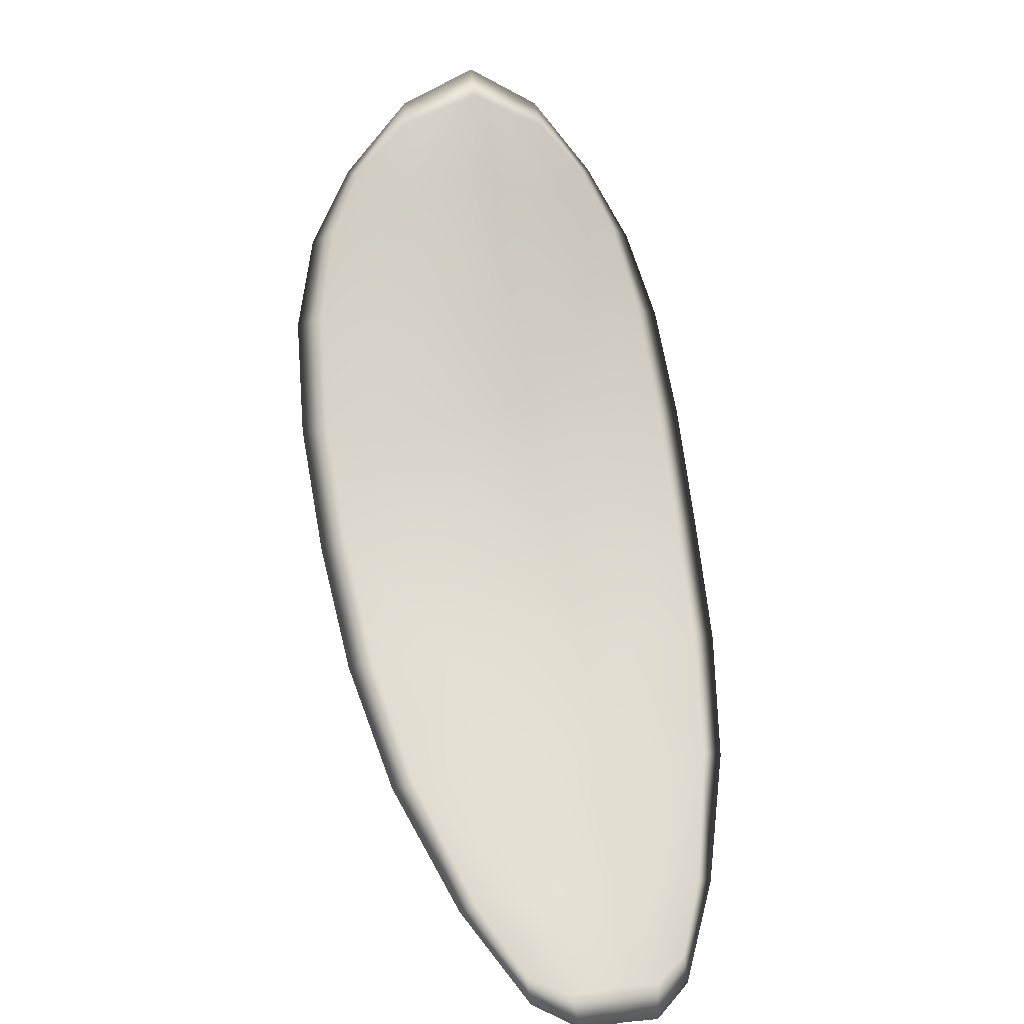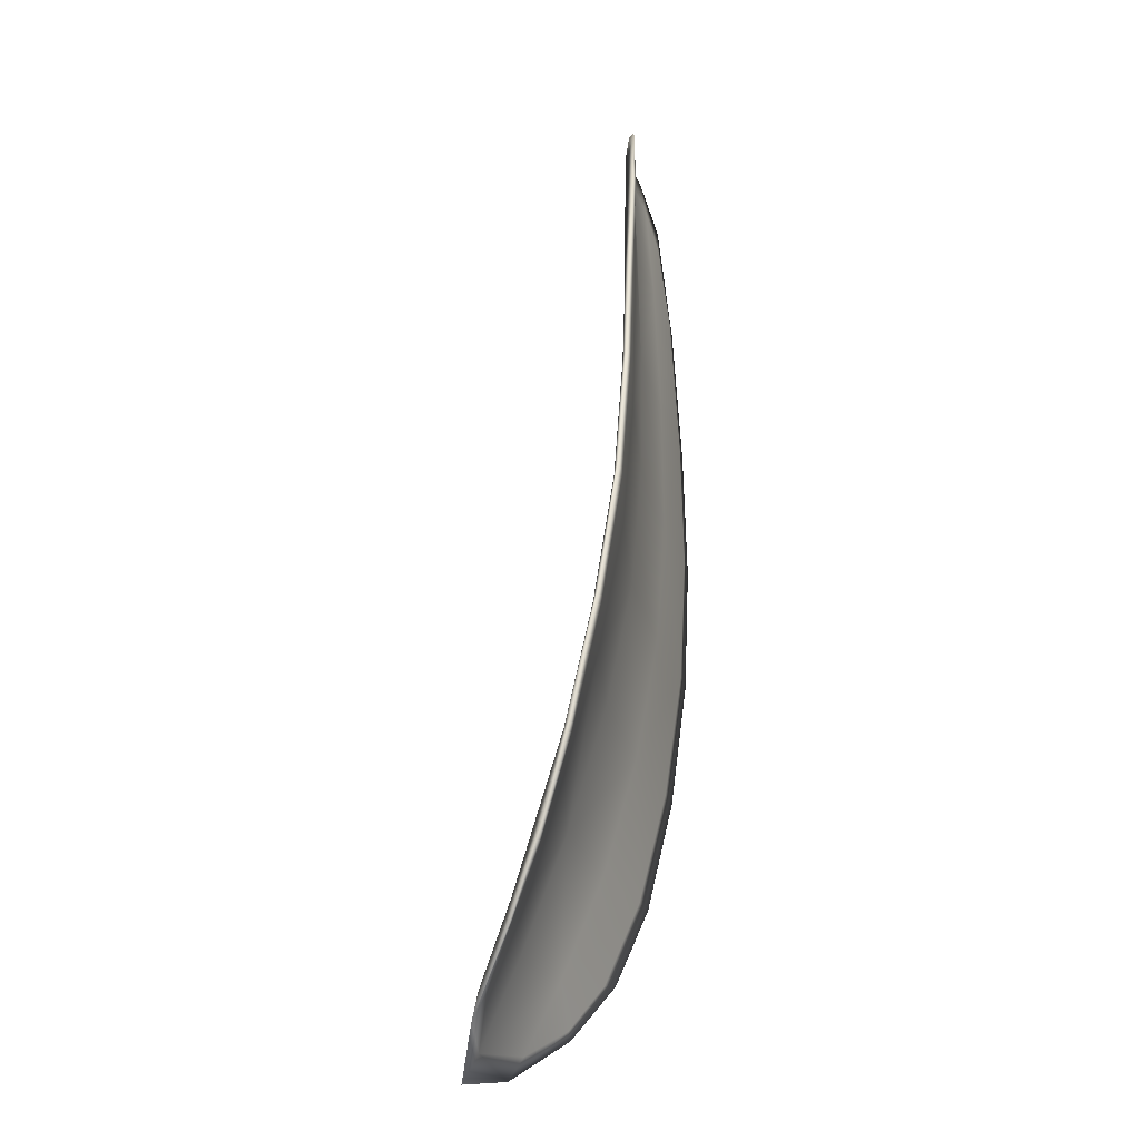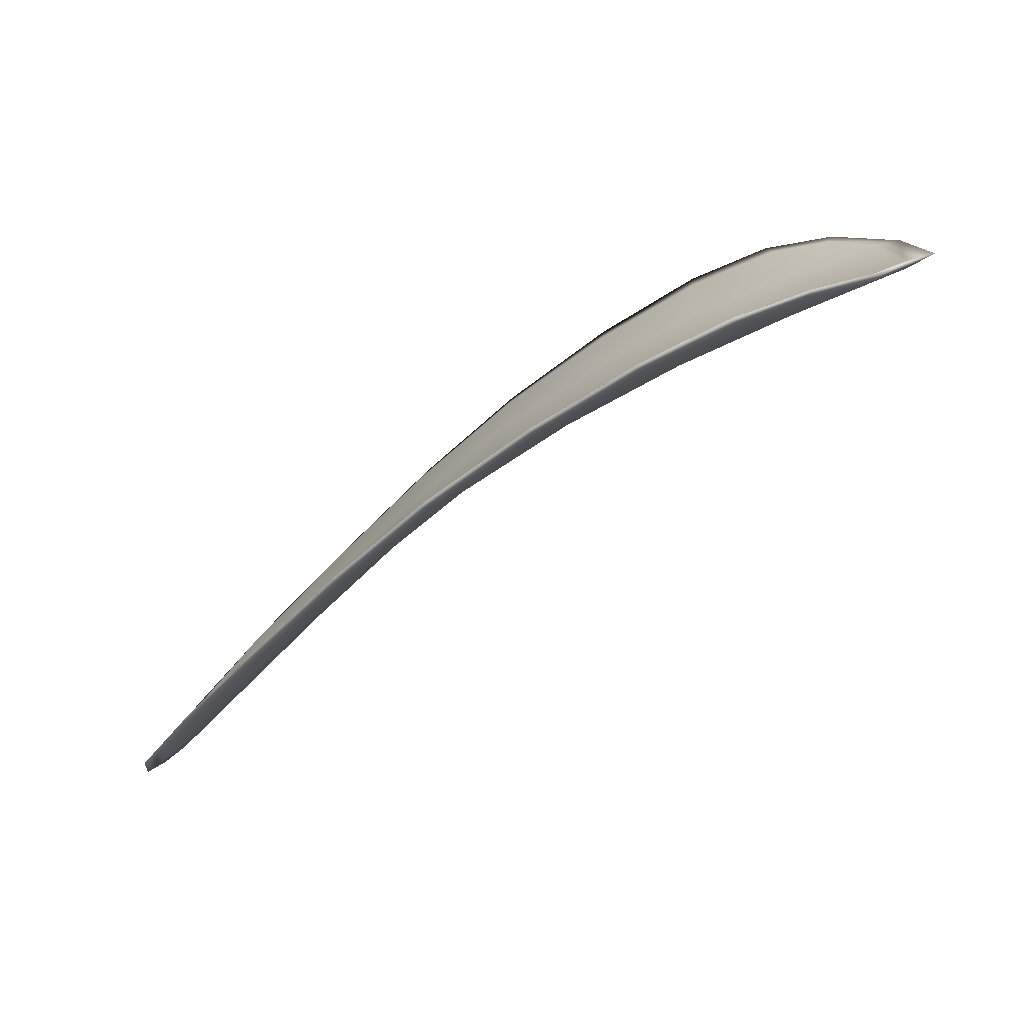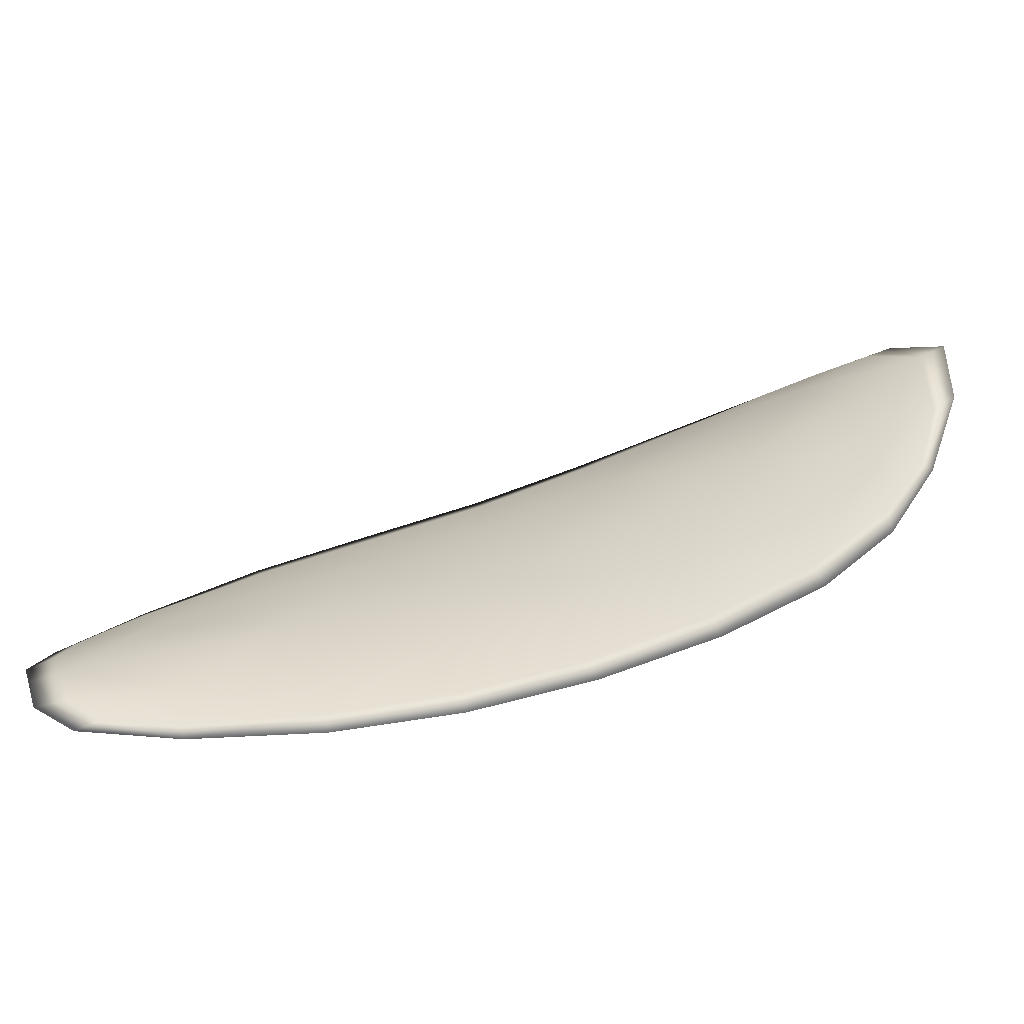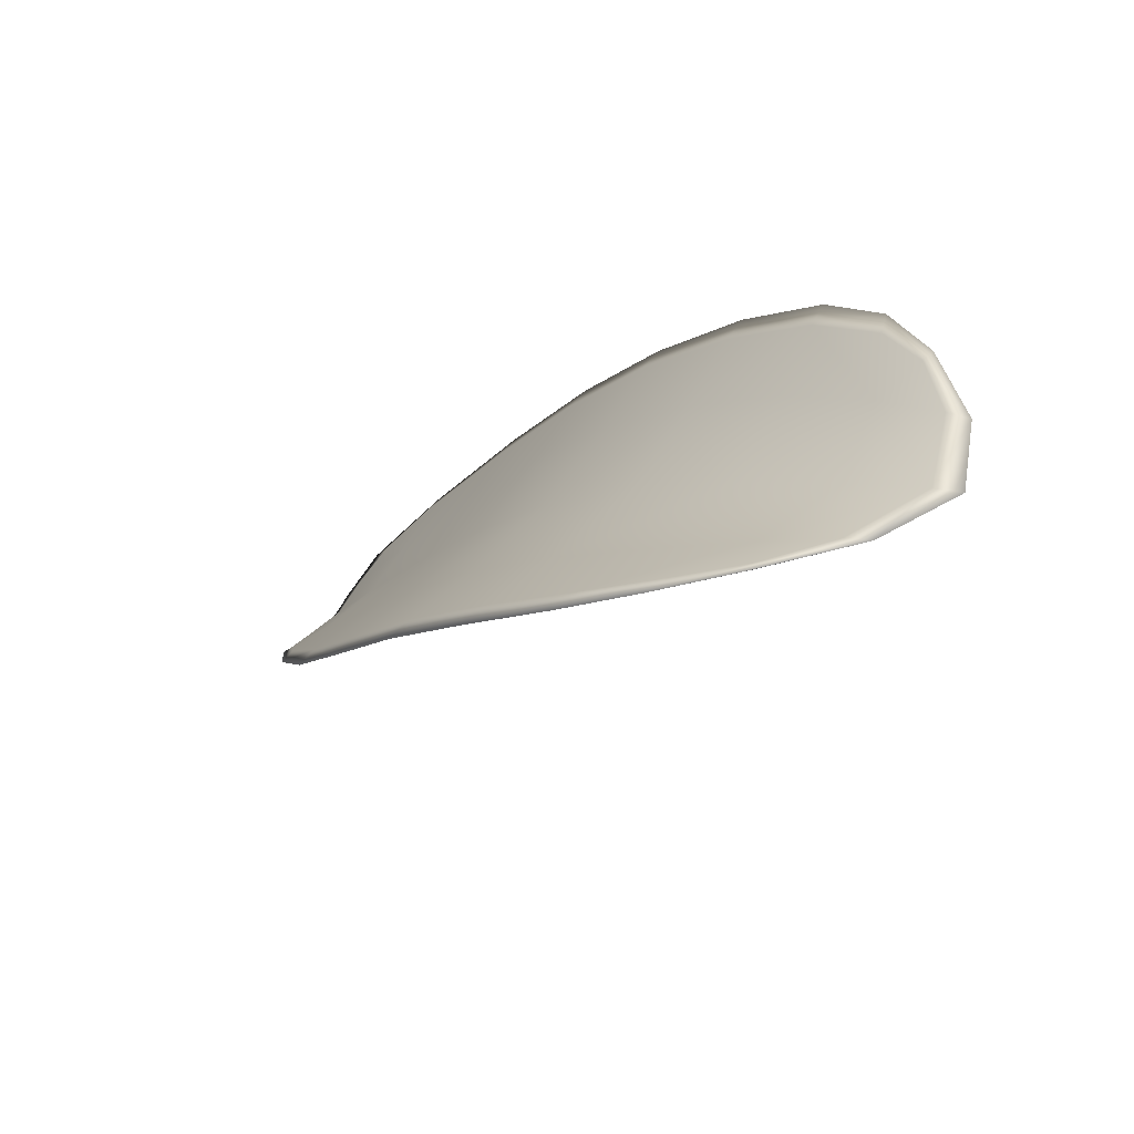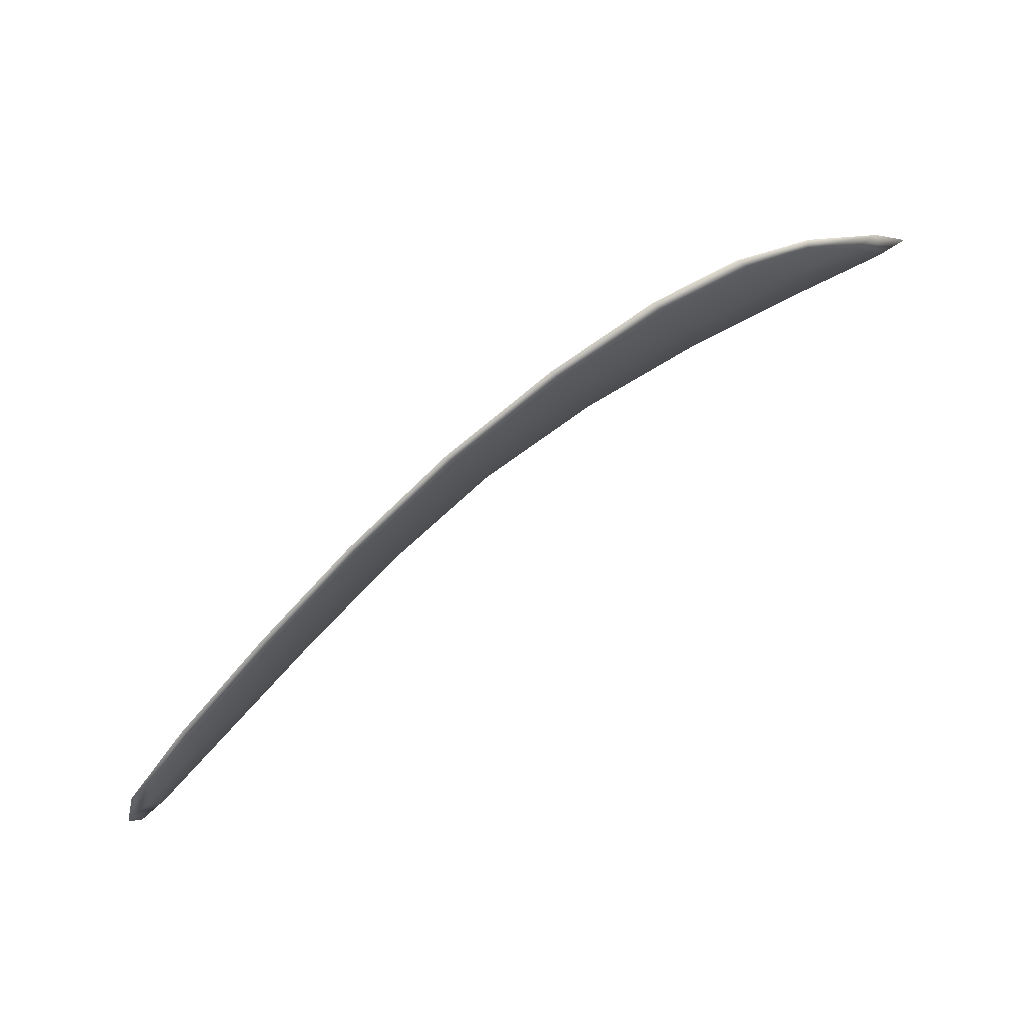
<metadata>
{"format":"obj","ext":"obj","renderer":"f3d","projection":"perspective","resolution":1024,"background":"white","views":[{"elev":-74.6,"azim":83.0,"up":"+Y"},{"elev":74.4,"azim":131.0,"up":"+Z"},{"elev":-1.2,"azim":7.4,"up":"+Y"},{"elev":-73.0,"azim":48.8,"up":"+Z"},{"elev":30.2,"azim":32.6,"up":"+Y"},{"elev":72.7,"azim":-3.0,"up":"+Z"}]}
</metadata>
<code>
v -2.345 0.697 -1.138
v -2.344 0.6976 -1.14
v -2.347 0.6965 -1.141
v -2.347 0.6959 -1.138
v -2.348 0.6956 -1.136
v -2.346 0.6967 -1.136
v -2.344 0.6973 -1.137
v -2.343 0.6978 -1.138
v -2.342 0.6984 -1.14
v -2.344 0.6985 -1.142
v -2.345 0.6993 -1.144
v -2.347 0.6985 -1.145
v -2.347 0.6976 -1.143
v -2.342 0.699 -1.142
v -2.344 0.6994 -1.143
v -2.355 0.6926 -1.146
v -2.355 0.6934 -1.147
v -2.358 0.6911 -1.148
v -2.358 0.6904 -1.146
v -2.358 0.6895 -1.144
v -2.355 0.6916 -1.143
v -2.353 0.6935 -1.142
v -2.353 0.6945 -1.145
v -2.353 0.6954 -1.147
v -2.356 0.6909 -1.141
v -2.358 0.6889 -1.142
v -2.358 0.6886 -1.14
v -2.356 0.6905 -1.139
v -2.353 0.6924 -1.138
v -2.353 0.6928 -1.14
v -2.35 0.6945 -1.139
v -2.35 0.6952 -1.142
v -2.351 0.6941 -1.137
v -2.35 0.6962 -1.144
v -2.35 0.6972 -1.146
v -2.36 0.688 -1.147
v -2.36 0.6886 -1.148
v -2.362 0.687 -1.148
v -2.362 0.6862 -1.147
v -2.362 0.6857 -1.146
v -2.36 0.6874 -1.145
v -2.36 0.6869 -1.144
v -2.362 0.6854 -1.145
v -2.362 0.6857 -1.144
v -2.361 0.6867 -1.142
v -2.345 0.6968 -1.138
v -2.344 0.6974 -1.14
v -2.342 0.6982 -1.14
v -2.343 0.6976 -1.138
v -2.344 0.6971 -1.137
v -2.346 0.6965 -1.136
v -2.348 0.6954 -1.136
v -2.347 0.6957 -1.138
v -2.347 0.6963 -1.141
v -2.344 0.6983 -1.142
v -2.345 0.6991 -1.144
v -2.343 0.6992 -1.143
v -2.342 0.6989 -1.142
v -2.347 0.6974 -1.143
v -2.347 0.6984 -1.145
v -2.355 0.6924 -1.146
v -2.355 0.6932 -1.148
v -2.352 0.6953 -1.147
v -2.352 0.6944 -1.145
v -2.352 0.6933 -1.142
v -2.355 0.6914 -1.143
v -2.358 0.6893 -1.144
v -2.357 0.6902 -1.146
v -2.358 0.691 -1.148
v -2.355 0.6907 -1.141
v -2.353 0.6926 -1.14
v -2.353 0.6923 -1.138
v -2.356 0.6904 -1.139
v -2.358 0.6884 -1.14
v -2.358 0.6887 -1.142
v -2.35 0.6943 -1.139
v -2.35 0.6949 -1.142
v -2.351 0.694 -1.137
v -2.35 0.696 -1.144
v -2.35 0.697 -1.146
v -2.36 0.6878 -1.147
v -2.36 0.6885 -1.148
v -2.36 0.6872 -1.145
v -2.362 0.6855 -1.146
v -2.362 0.686 -1.147
v -2.361 0.6869 -1.148
v -2.36 0.6867 -1.144
v -2.361 0.6866 -1.142
v -2.362 0.6856 -1.144
v -2.362 0.6853 -1.145
v -2.36 0.6887 -1.148
v -2.362 0.6866 -1.148
v -2.358 0.6913 -1.148
v -2.361 0.6869 -1.148
v -2.363 0.6849 -1.145
v -2.362 0.6853 -1.144
v -2.363 0.6851 -1.146
v -2.362 0.6856 -1.144
v -2.346 0.6965 -1.136
v -2.344 0.6973 -1.137
v -2.348 0.6954 -1.136
v -2.344 0.6971 -1.137
v -2.342 0.6991 -1.142
v -2.343 0.6995 -1.143
v -2.341 0.6985 -1.14
v -2.343 0.6992 -1.143
v -2.345 0.6994 -1.145
v -2.347 0.6988 -1.146
v -2.363 0.6855 -1.147
v -2.361 0.6865 -1.142
v -2.358 0.6884 -1.14
v -2.342 0.6979 -1.138
v -2.351 0.694 -1.136
v -2.353 0.6922 -1.137
v -2.35 0.6974 -1.147
v -2.353 0.6956 -1.147
v -2.355 0.6936 -1.148
v -2.356 0.6903 -1.138
f 1 2 3
f 1 3 4
f 1 4 5
f 1 5 6
f 1 6 7
f 1 7 8
f 1 8 9
f 1 9 2
f 10 11 12
f 10 12 13
f 10 13 3
f 10 3 2
f 10 2 9
f 10 9 14
f 10 14 15
f 10 15 11
f 16 17 18
f 16 18 19
f 16 19 20
f 16 20 21
f 16 21 22
f 16 22 23
f 16 23 24
f 16 24 17
f 25 21 20
f 25 20 26
f 25 26 27
f 25 27 28
f 25 28 29
f 25 29 30
f 25 30 22
f 25 22 21
f 31 32 22
f 31 22 30
f 31 30 29
f 31 29 33
f 31 33 5
f 31 5 4
f 31 4 3
f 31 3 32
f 34 35 24
f 34 24 23
f 34 23 22
f 34 22 32
f 34 32 3
f 34 3 13
f 34 13 12
f 34 12 35
f 36 37 38
f 36 38 39
f 36 39 40
f 36 40 41
f 36 41 20
f 36 20 19
f 36 19 18
f 36 18 37
f 42 41 40
f 42 40 43
f 42 43 44
f 42 44 45
f 42 45 27
f 42 27 26
f 42 26 20
f 42 20 41
f 46 47 48
f 46 48 49
f 46 49 50
f 46 50 51
f 46 51 52
f 46 52 53
f 46 53 54
f 46 54 47
f 55 56 57
f 55 57 58
f 55 58 48
f 55 48 47
f 55 47 54
f 55 54 59
f 55 59 60
f 55 60 56
f 61 62 63
f 61 63 64
f 61 64 65
f 61 65 66
f 61 66 67
f 61 67 68
f 61 68 69
f 61 69 62
f 70 66 65
f 70 65 71
f 70 71 72
f 70 72 73
f 70 73 74
f 70 74 75
f 70 75 67
f 70 67 66
f 76 77 54
f 76 54 53
f 76 53 52
f 76 52 78
f 76 78 72
f 76 72 71
f 76 71 65
f 76 65 77
f 79 80 60
f 79 60 59
f 79 59 54
f 79 54 77
f 79 77 65
f 79 65 64
f 79 64 63
f 79 63 80
f 81 82 69
f 81 69 68
f 81 68 67
f 81 67 83
f 81 83 84
f 81 84 85
f 81 85 86
f 81 86 82
f 87 83 67
f 87 67 75
f 87 75 74
f 87 74 88
f 87 88 89
f 87 89 90
f 87 90 84
f 87 84 83
f 91 92 38
f 91 38 37
f 91 37 18
f 91 18 93
f 91 93 69
f 91 69 82
f 91 82 94
f 91 94 92
f 95 96 44
f 95 44 43
f 95 43 40
f 95 40 97
f 95 97 84
f 95 84 90
f 95 90 98
f 95 98 96
f 99 100 7
f 99 7 6
f 99 6 5
f 99 5 101
f 99 101 52
f 99 52 51
f 99 51 102
f 99 102 100
f 103 104 15
f 103 15 14
f 103 14 9
f 103 9 105
f 103 105 48
f 103 48 58
f 103 58 106
f 103 106 104
f 107 108 12
f 107 12 11
f 107 11 15
f 107 15 104
f 107 104 106
f 107 106 56
f 107 56 60
f 107 60 108
f 109 97 40
f 109 40 39
f 109 39 38
f 109 38 92
f 109 92 94
f 109 94 85
f 109 85 84
f 109 84 97
f 110 111 27
f 110 27 45
f 110 45 44
f 110 44 96
f 110 96 98
f 110 98 88
f 110 88 74
f 110 74 111
f 112 105 9
f 112 9 8
f 112 8 7
f 112 7 100
f 112 100 102
f 112 102 49
f 112 49 48
f 112 48 105
f 113 101 5
f 113 5 33
f 113 33 29
f 113 29 114
f 113 114 72
f 113 72 78
f 113 78 52
f 113 52 101
f 115 116 24
f 115 24 35
f 115 35 12
f 115 12 108
f 115 108 60
f 115 60 80
f 115 80 63
f 115 63 116
f 117 93 18
f 117 18 17
f 117 17 24
f 117 24 116
f 117 116 63
f 117 63 62
f 117 62 69
f 117 69 93
f 118 114 29
f 118 29 28
f 118 28 27
f 118 27 111
f 118 111 74
f 118 74 73
f 118 73 72
f 118 72 114

</code>
